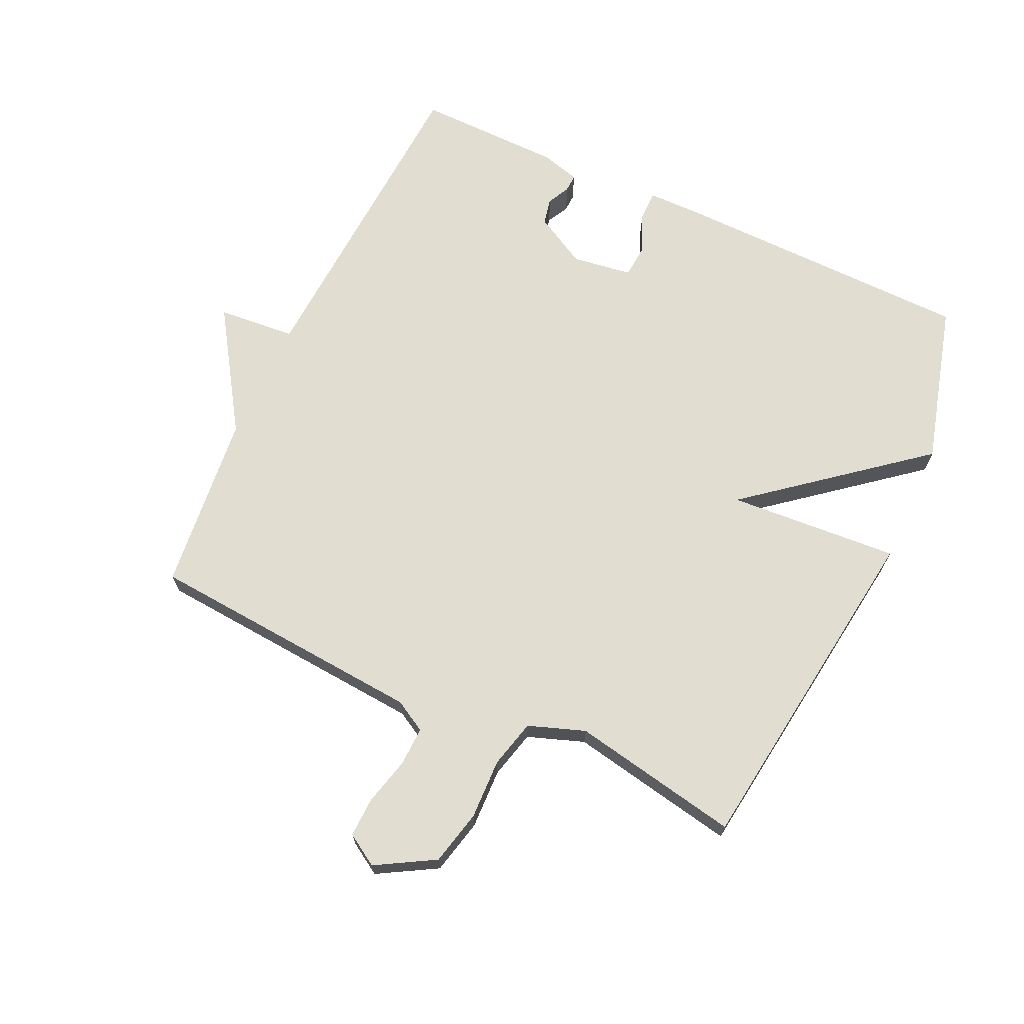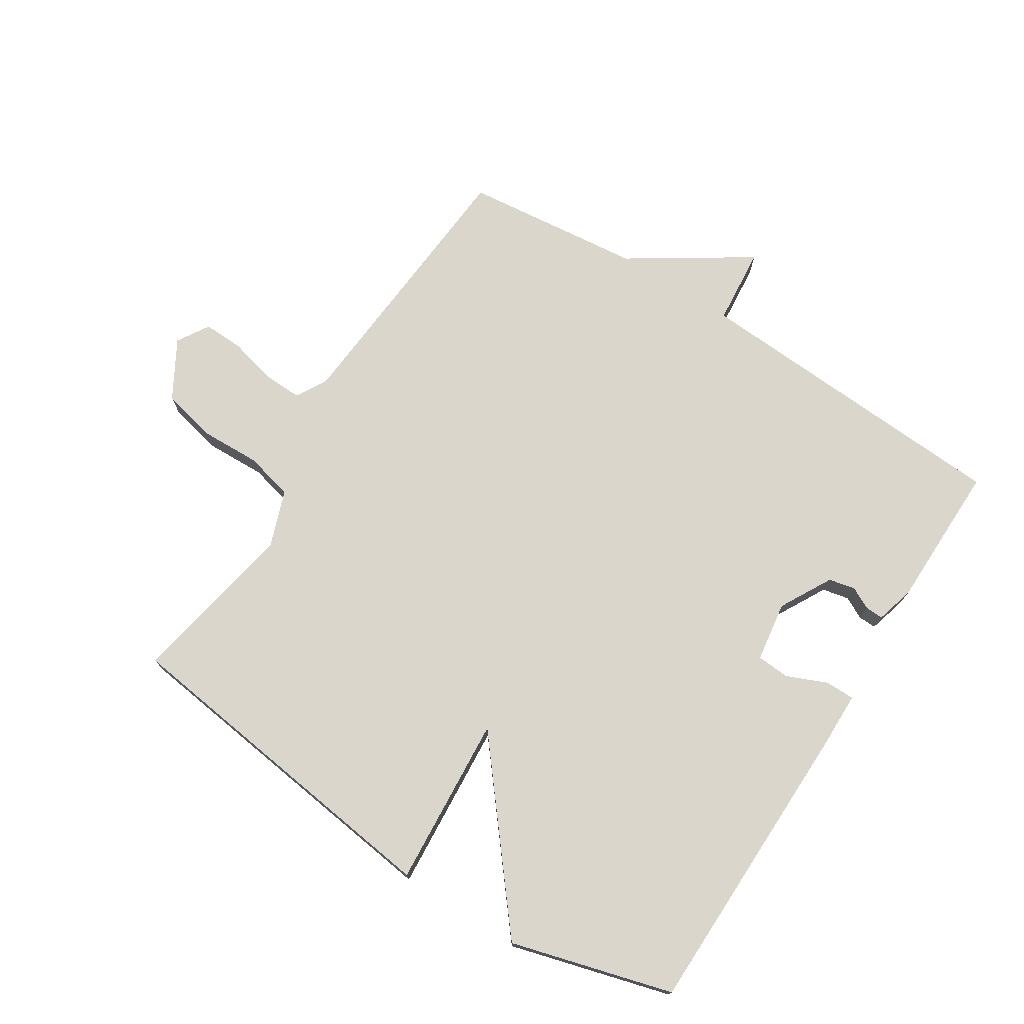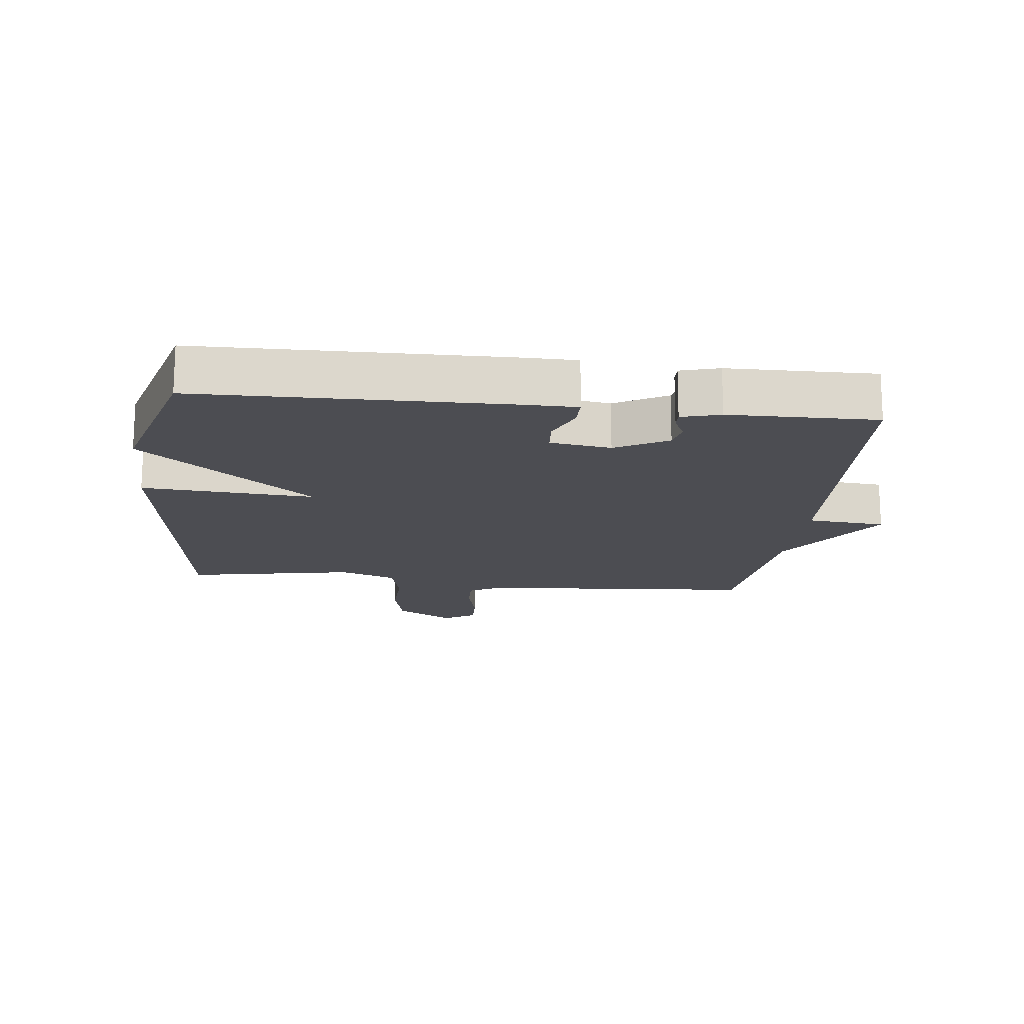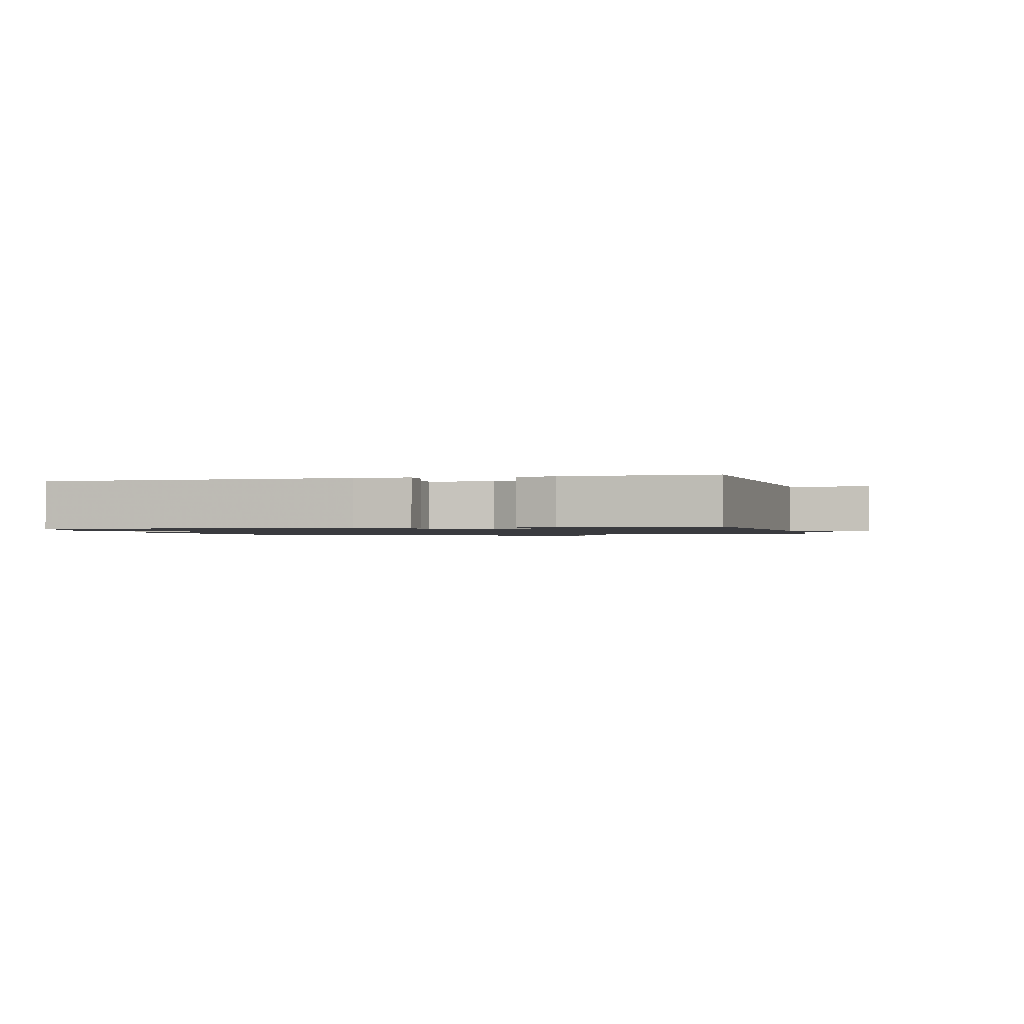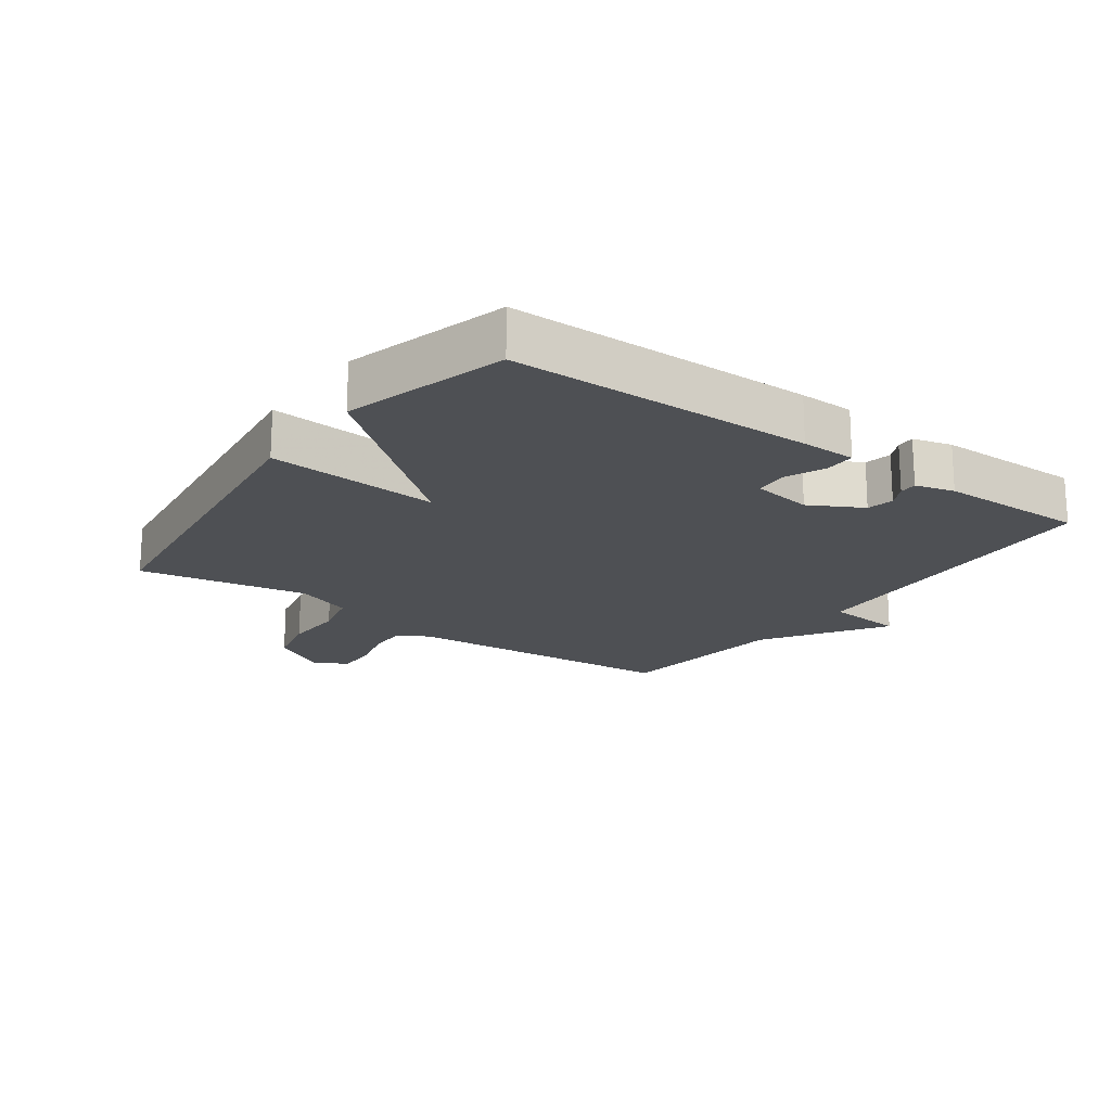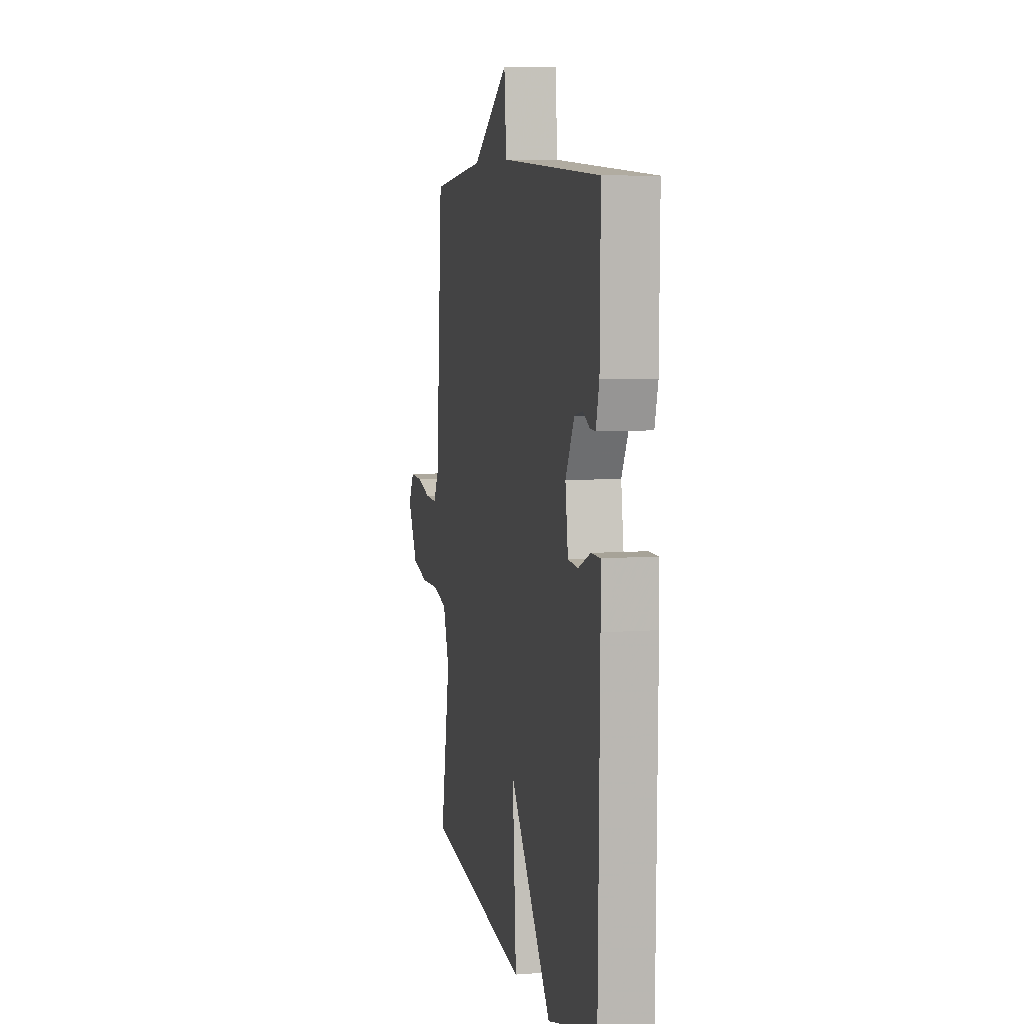
<metadata>
{"format":"obj","ext":"obj","renderer":"f3d","projection":"perspective","resolution":1024,"background":"white","views":[{"elev":68.8,"azim":115.0,"up":"+Y"},{"elev":74.0,"azim":-147.6,"up":"+Y"},{"elev":-16.3,"azim":-96.5,"up":"+Y"},{"elev":-1.2,"azim":-75.5,"up":"+Y"},{"elev":-18.8,"azim":-126.0,"up":"+Y"},{"elev":6.8,"azim":-102.1,"up":"+Z"}]}
</metadata>
<code>
v 0.5 0.07 0.5
v 0.534 0.07 0.06
v 0.562 0.07 0.01
v 0.624 0.07 0.012
v 0.699 0.07 0.031
v 0.762 0.07 0.033
v 0.793 0.07 -0.017
v 0.74 0.07 -0.109
v 0.653 0.07 -0.129
v 0.558 0.07 -0.126
v 0.482 0.07 -0.145
v 0.45 0.07 -0.234
v 0.5 0.07 -0.5
v -0.045 0.07 -0.571
v -0.026 0.07 -0.301
v -0.245 0.07 -0.571
v -0.5 0.07 -0.5
v -0.507 0.07 -0.022
v -0.506 0.07 0.064
v -0.459 0.07 0.064
v -0.396 0.07 0.037
v -0.344 0.07 0.041
v -0.33 0.07 0.136
v -0.375 0.07 0.218
v -0.417 0.07 0.227
v -0.452 0.07 0.209
v -0.48 0.07 0.208
v -0.497 0.07 0.269
v -0.5 0.07 0.5
v 0.017 0.07 0.53
v 0.028 0.07 0.653
v 0.217 0.07 0.53
v 0.5 0 0.5
v 0.534 0 0.06
v 0.562 0 0.01
v 0.624 0 0.012
v 0.699 0 0.031
v 0.762 0 0.033
v 0.793 0 -0.017
v 0.74 0 -0.109
v 0.653 0 -0.129
v 0.558 0 -0.126
v 0.482 0 -0.145
v 0.45 0 -0.234
v 0.5 0 -0.5
v -0.045 0 -0.571
v -0.026 0 -0.301
v -0.245 0 -0.571
v -0.5 0 -0.5
v -0.507 0 -0.022
v -0.506 0 0.064
v -0.459 0 0.064
v -0.396 0 0.037
v -0.344 0 0.041
v -0.33 0 0.136
v -0.375 0 0.218
v -0.417 0 0.227
v -0.452 0 0.209
v -0.48 0 0.208
v -0.497 0 0.269
v -0.5 0 0.5
v 0.017 0 0.53
v 0.028 0 0.653
v 0.217 0 0.53
f 30 31 32
f 30 32 1 2
f 28 29 30
f 27 28 30
f 26 27 30
f 25 26 30
f 24 25 30 2
f 23 24 2 3
f 22 23 3
f 21 22 3
f 19 20 21
f 18 19 21
f 17 18 21
f 16 17 21
f 15 16 21
f 15 21 3
f 12 13 14 15
f 11 12 15
f 11 15 3 4
f 5 6 7
f 4 5 7
f 11 4 7
f 10 11 7
f 7 8 9 10
f 64 63 62
f 34 33 64 62
f 62 61 60
f 62 60 59
f 62 59 58
f 62 58 57
f 34 62 57 56
f 35 34 56 55
f 35 55 54
f 35 54 53
f 53 52 51
f 53 51 50
f 53 50 49
f 53 49 48
f 53 48 47
f 35 53 47
f 47 46 45 44
f 47 44 43
f 36 35 47 43
f 39 38 37
f 39 37 36
f 39 36 43
f 39 43 42
f 42 41 40 39
f 1 33 34 2
f 2 34 35 3
f 3 35 36 4
f 4 36 37 5
f 5 37 38 6
f 6 38 39 7
f 7 39 40 8
f 8 40 41 9
f 9 41 42 10
f 10 42 43 11
f 11 43 44 12
f 12 44 45 13
f 13 45 46 14
f 14 46 47 15
f 15 47 48 16
f 16 48 49 17
f 17 49 50 18
f 18 50 51 19
f 19 51 52 20
f 20 52 53 21
f 21 53 54 22
f 22 54 55 23
f 23 55 56 24
f 24 56 57 25
f 25 57 58 26
f 26 58 59 27
f 27 59 60 28
f 28 60 61 29
f 29 61 62 30
f 30 62 63 31
f 31 63 64 32
f 32 64 33 1

</code>
